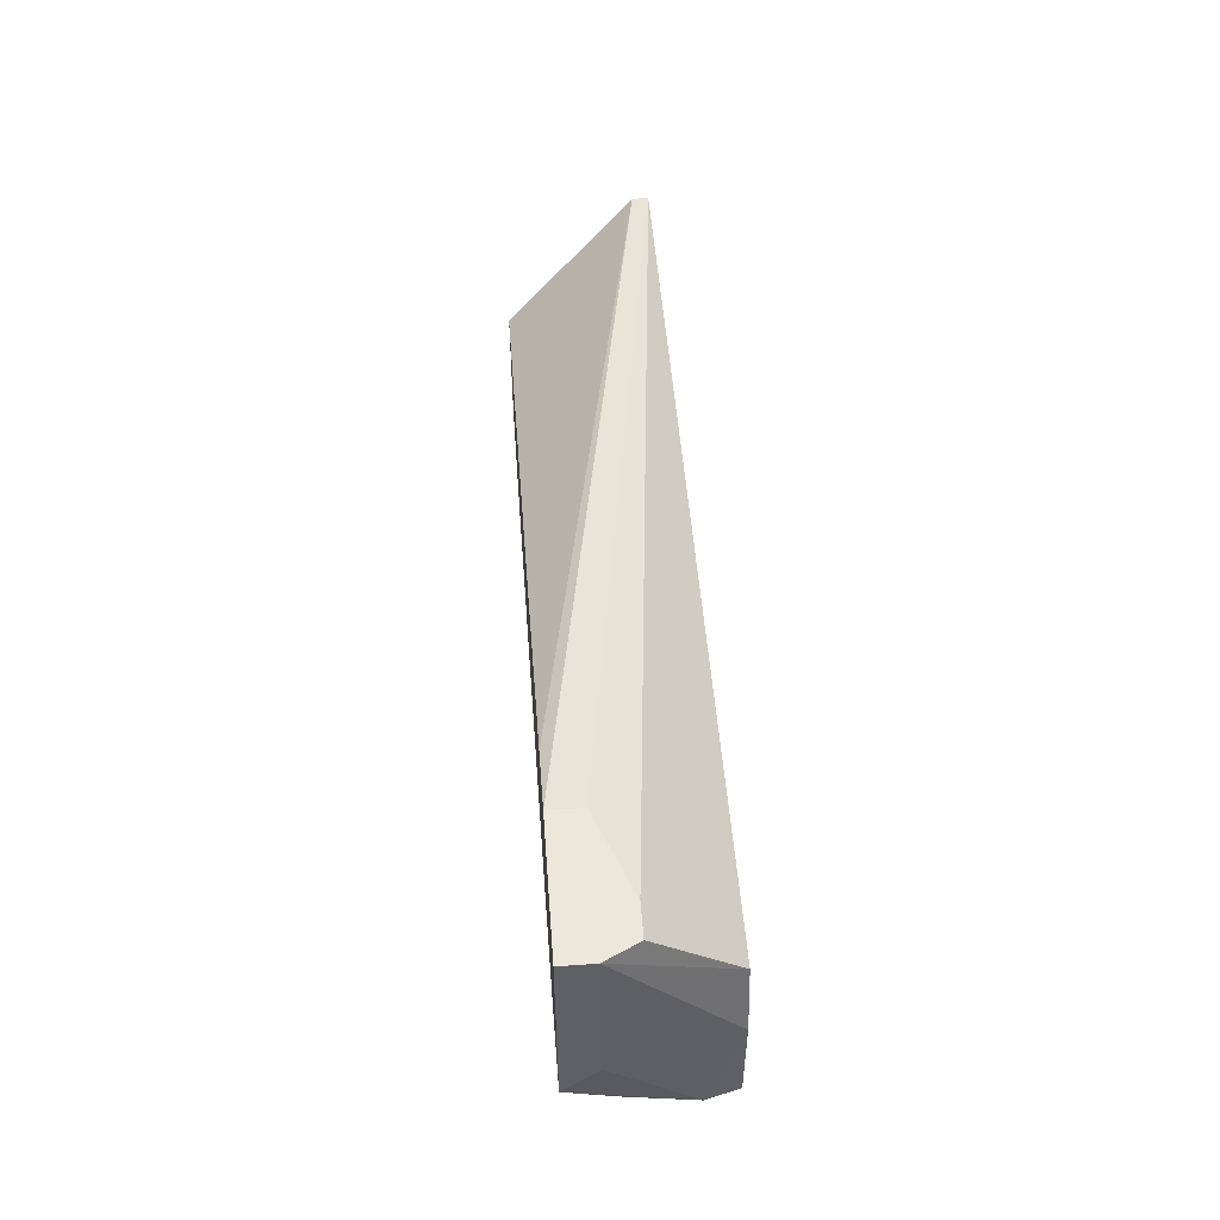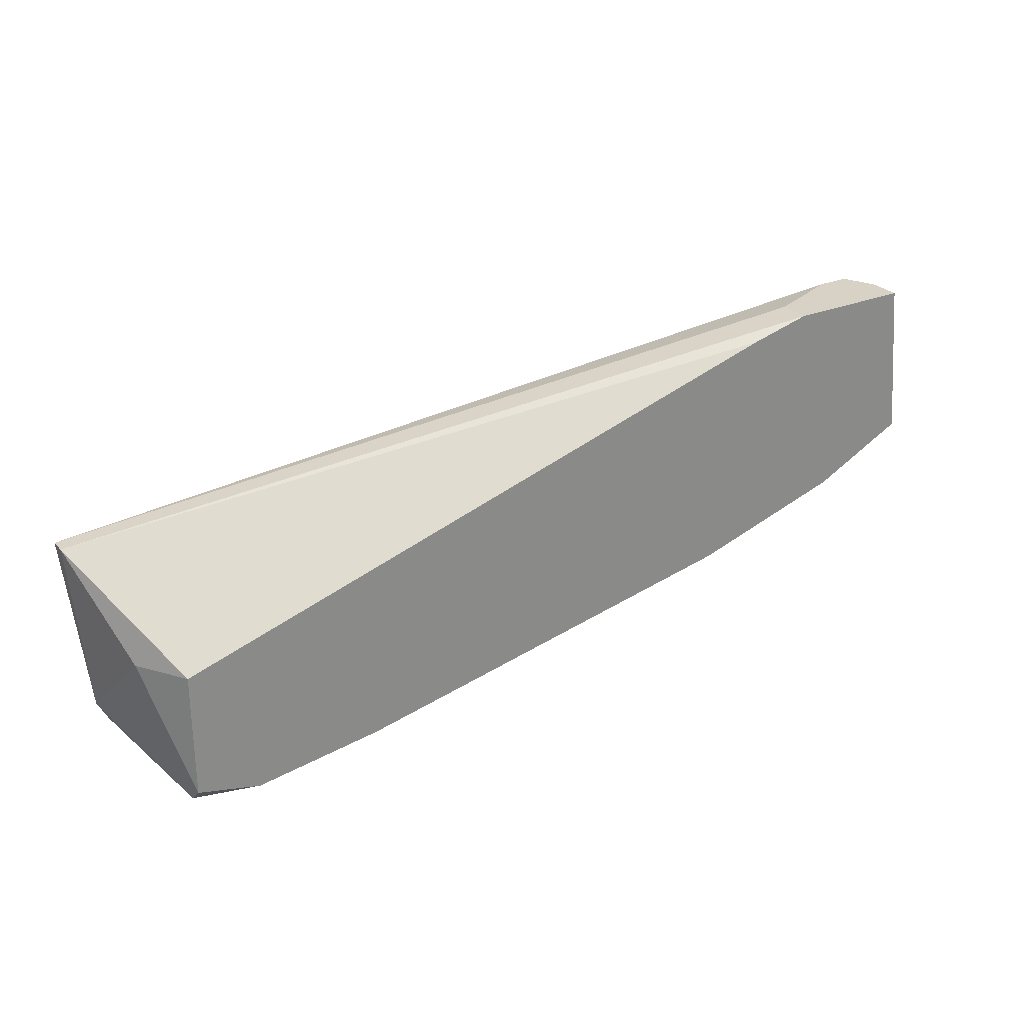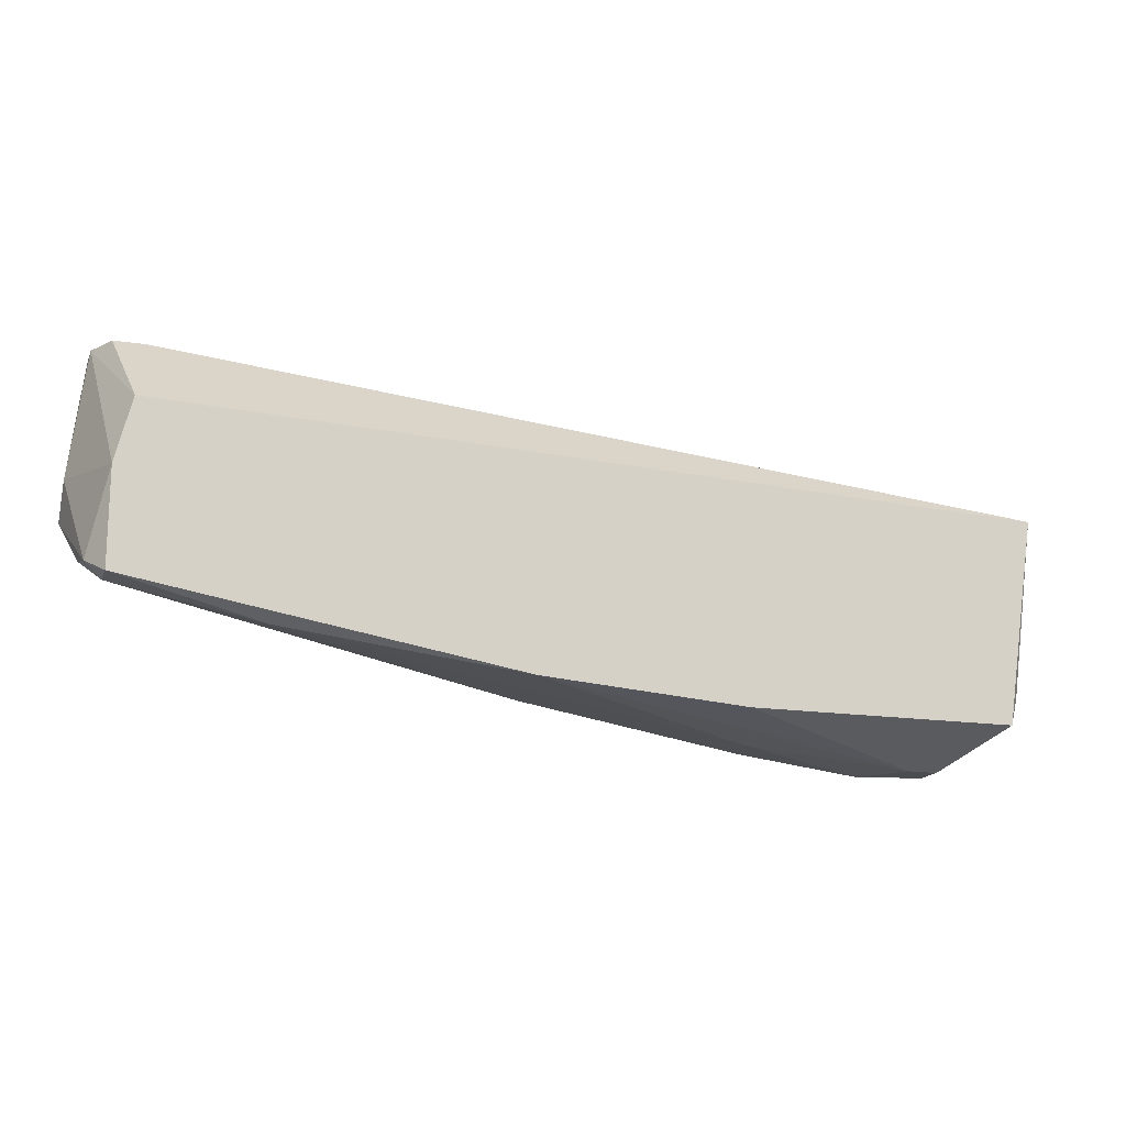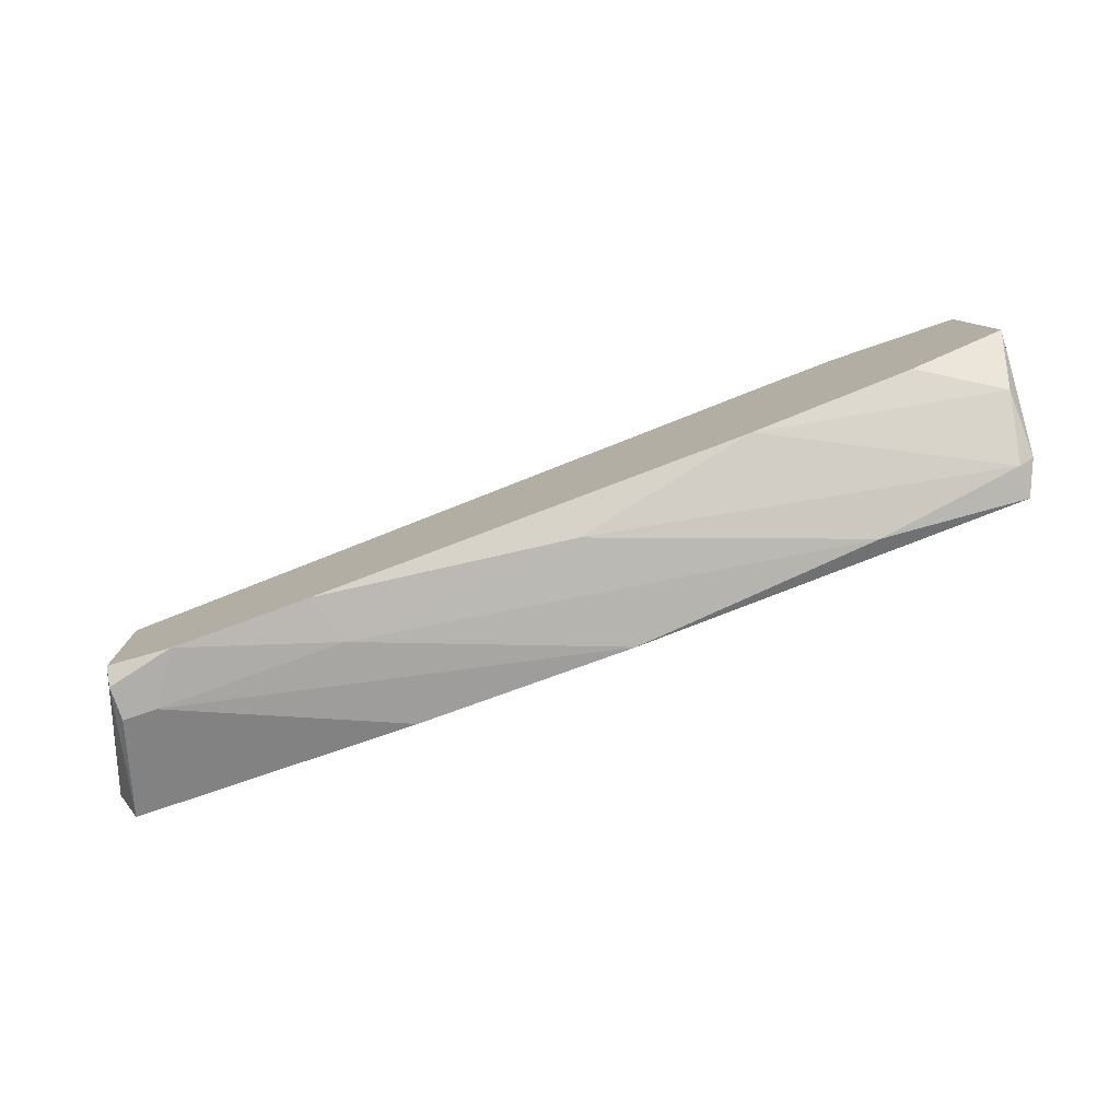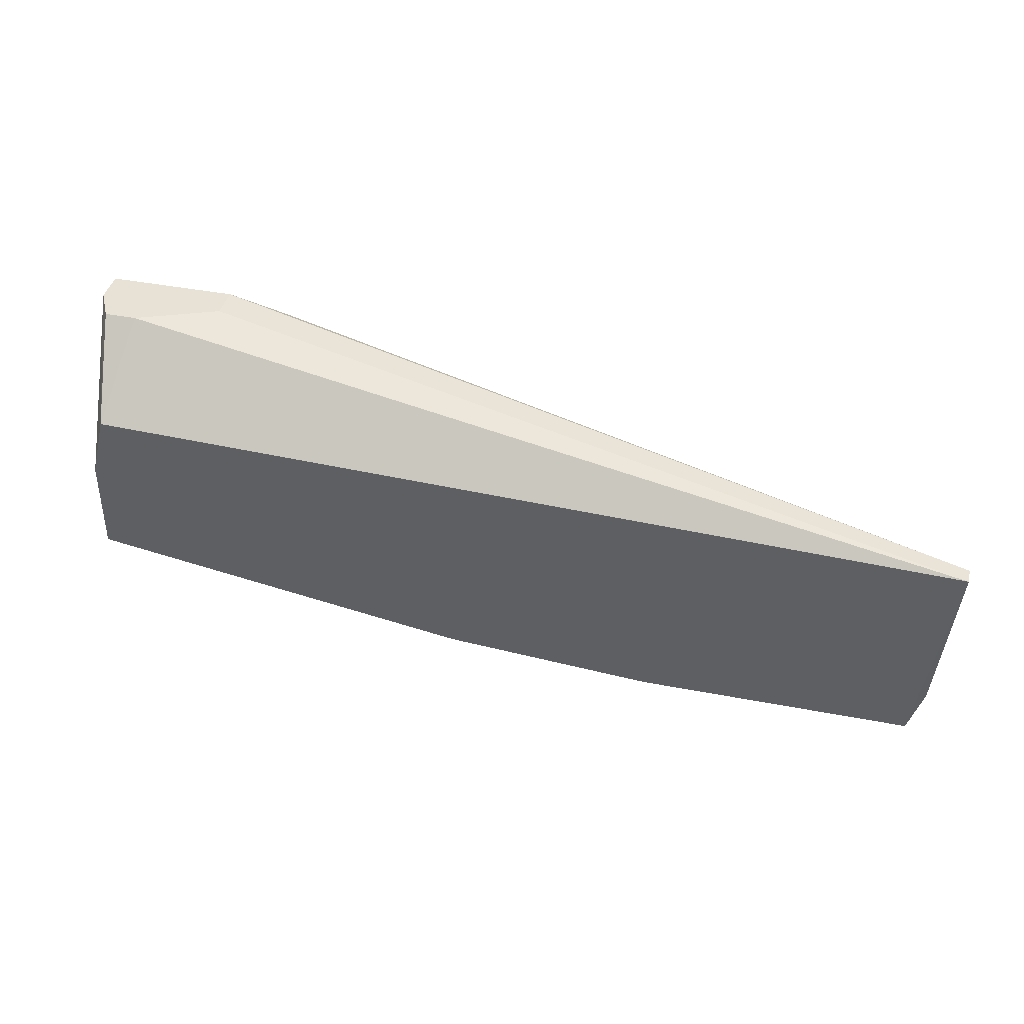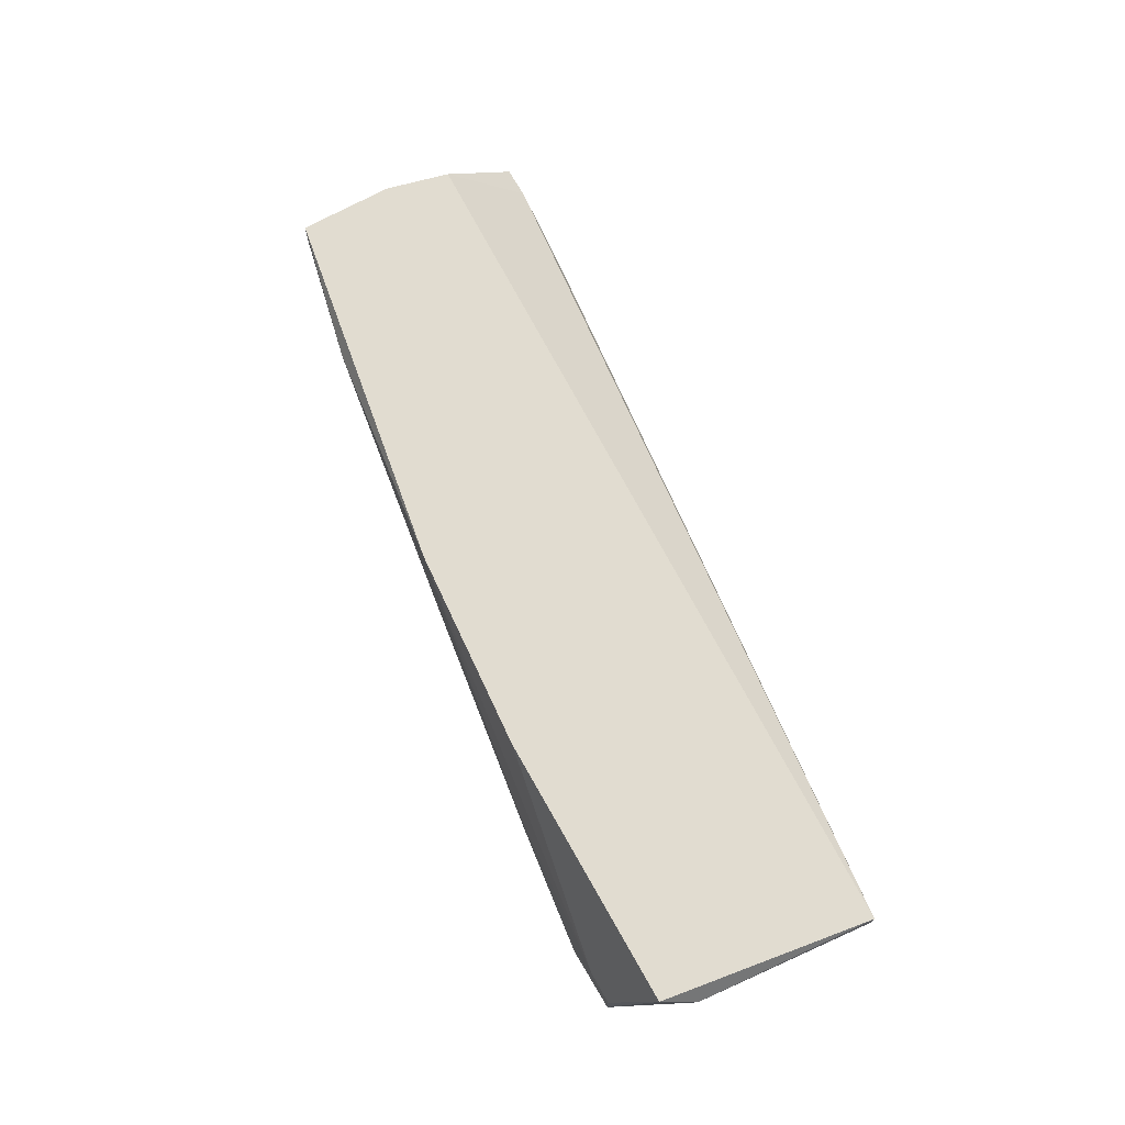
<metadata>
{"format":"obj","ext":"obj","renderer":"f3d","projection":"perspective","resolution":1024,"background":"white","views":[{"elev":51.7,"azim":85.8,"up":"+Z"},{"elev":27.2,"azim":-32.4,"up":"+Z"},{"elev":-15.9,"azim":161.9,"up":"+Z"},{"elev":-77.8,"azim":18.9,"up":"+Z"},{"elev":40.4,"azim":-166.6,"up":"+Z"},{"elev":69.4,"azim":-119.4,"up":"+Y"}]}
</metadata>
<code>
v 0.03381 -0.000512 -0.02024
v 0.02636 -0.000512 -0.007492
v 0.03805 0.006925 -0.02236
v 0.03805 0.003739 -0.006425
v 0.03805 0.009051 -0.01599
v 0.03805 0.009051 -0.02236
v 0.02849 0.007988 -0.02449
v -0.01721 -0.000512 -0.02874
v -0.01721 -0.000512 -0.02024
v -0.01721 0.000551 -0.0298
v -0.01721 0.002676 -0.0298
v 0.03911 -0.000512 -0.006425
v 0.03911 0.006925 -0.0213
v 0.03911 0.002676 -0.02024
v 0.03911 0.001614 -0.006425
v -0.02146 0.007988 -0.01387
v -0.02146 0.009051 -0.01387
v 0.01254 0.009051 -0.02661
v -0.01933 0.002676 -0.02024
v -0.01933 0.009051 -0.02768
v -0.001266 0.009051 -0.02768
v 0.03061 -0.000512 -0.006425
v 0.03061 0.001614 -0.006425
v 0.04018 -0.000512 -0.01706
v 0.04018 0.001614 -0.01493
v 0.02317 -0.000512 -0.02343
v 0.01148 0.001614 -0.02661
v -0.02039 0.007988 -0.02555
v 0.03699 0.009051 -0.01174
v 0.03593 0.003739 -0.006425
v -0.00339 0.002676 -0.02874
v -0.01508 0.002676 -0.0298
v -0.01295 -0.000512 -0.0298
v -0.004452 -0.000512 -0.02874
f 33 11 32
f 11 10 20
f 29 6 20
f 22 9 26
f 16 22 17
f 29 20 17
f 22 26 24
f 20 6 18
f 26 9 34
f 4 22 12
f 24 25 12
f 22 24 12
f 18 6 7
f 6 3 7
f 34 9 8
f 20 10 28
f 16 17 28
f 17 20 28
f 10 8 28
f 26 34 27
f 3 26 27
f 7 3 27
f 11 20 21
f 20 18 21
f 22 4 23
f 17 22 23
f 26 3 14
f 6 29 5
f 18 7 31
f 27 34 31
f 7 27 31
f 22 16 2
f 16 9 2
f 9 22 2
f 9 16 19
f 8 9 19
f 16 28 19
f 28 8 19
f 4 29 30
f 29 17 30
f 23 4 30
f 17 23 30
f 25 24 13
f 3 6 13
f 24 14 13
f 14 3 13
f 5 25 13
f 6 5 13
f 29 4 15
f 12 25 15
f 4 12 15
f 25 5 15
f 5 29 15
f 24 26 1
f 14 24 1
f 26 14 1
f 10 11 33
f 8 10 33
f 34 8 33
f 31 34 33
f 31 33 32
f 11 21 32
f 21 18 32
f 18 31 32

</code>
